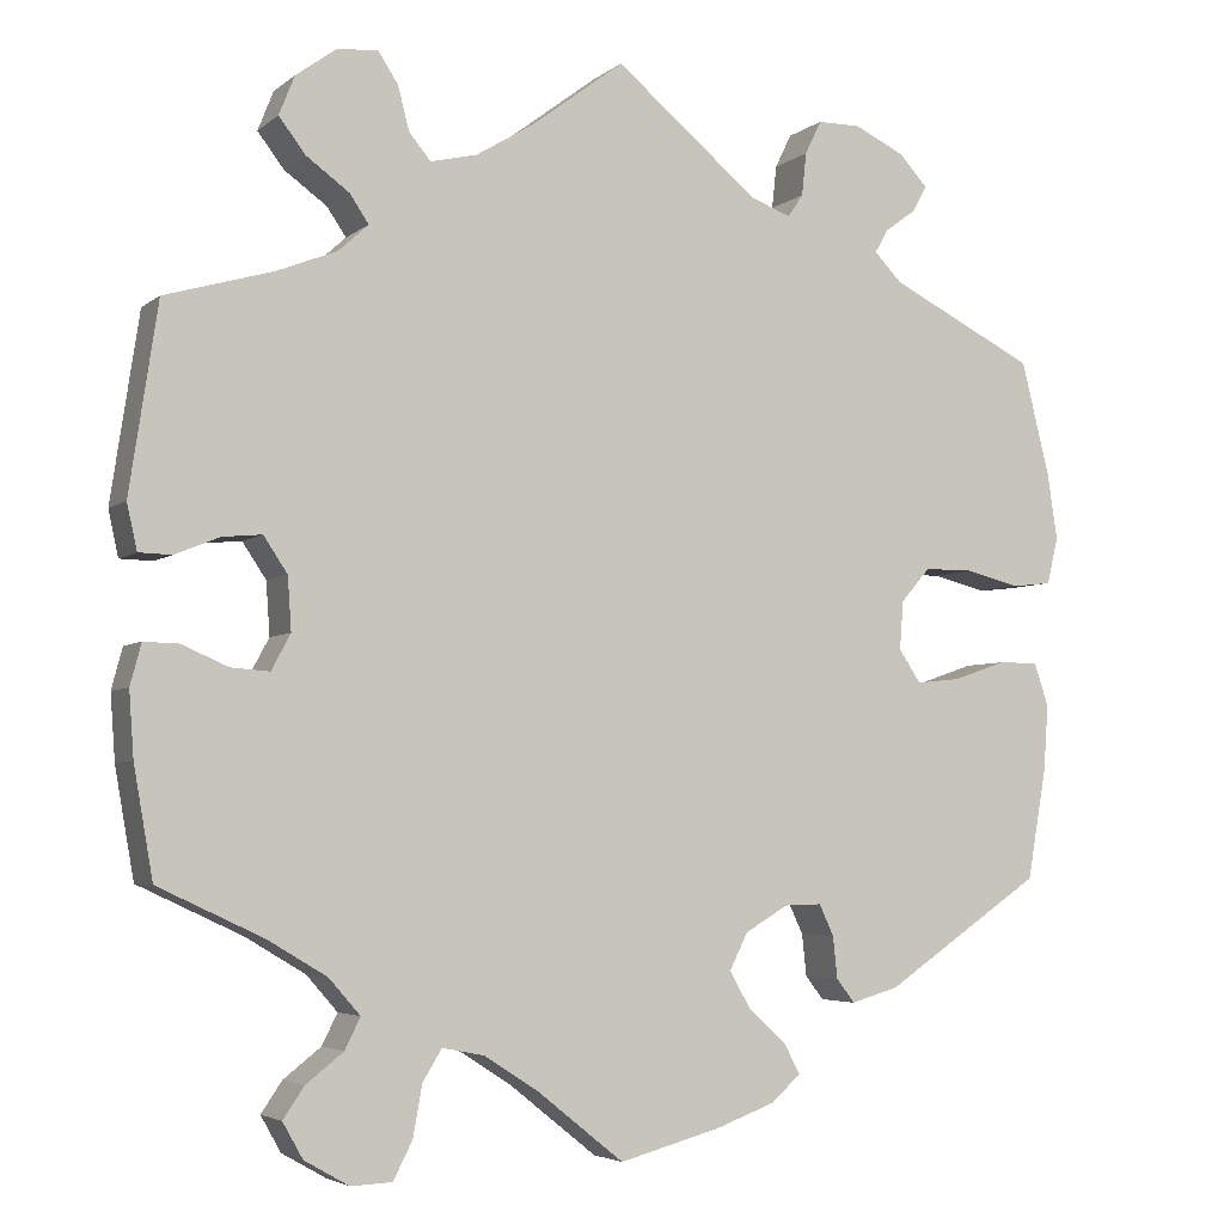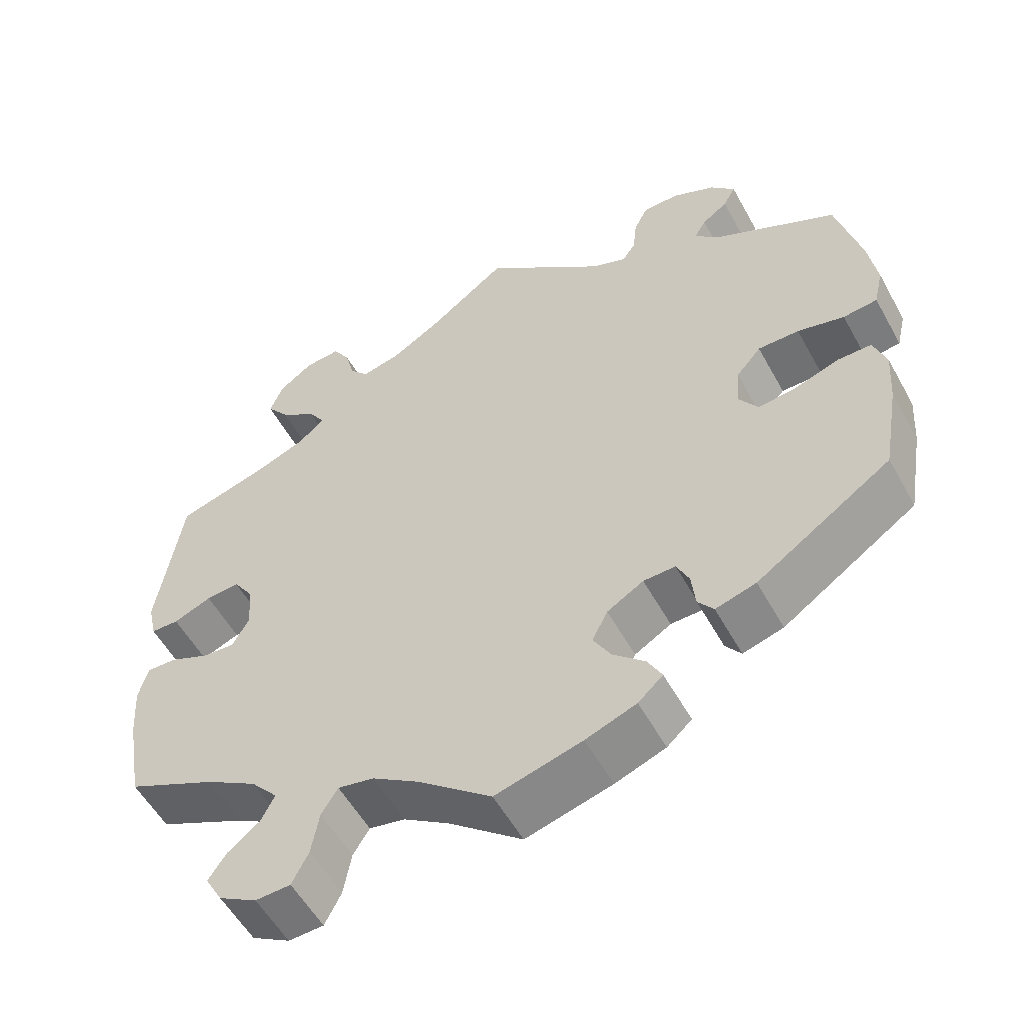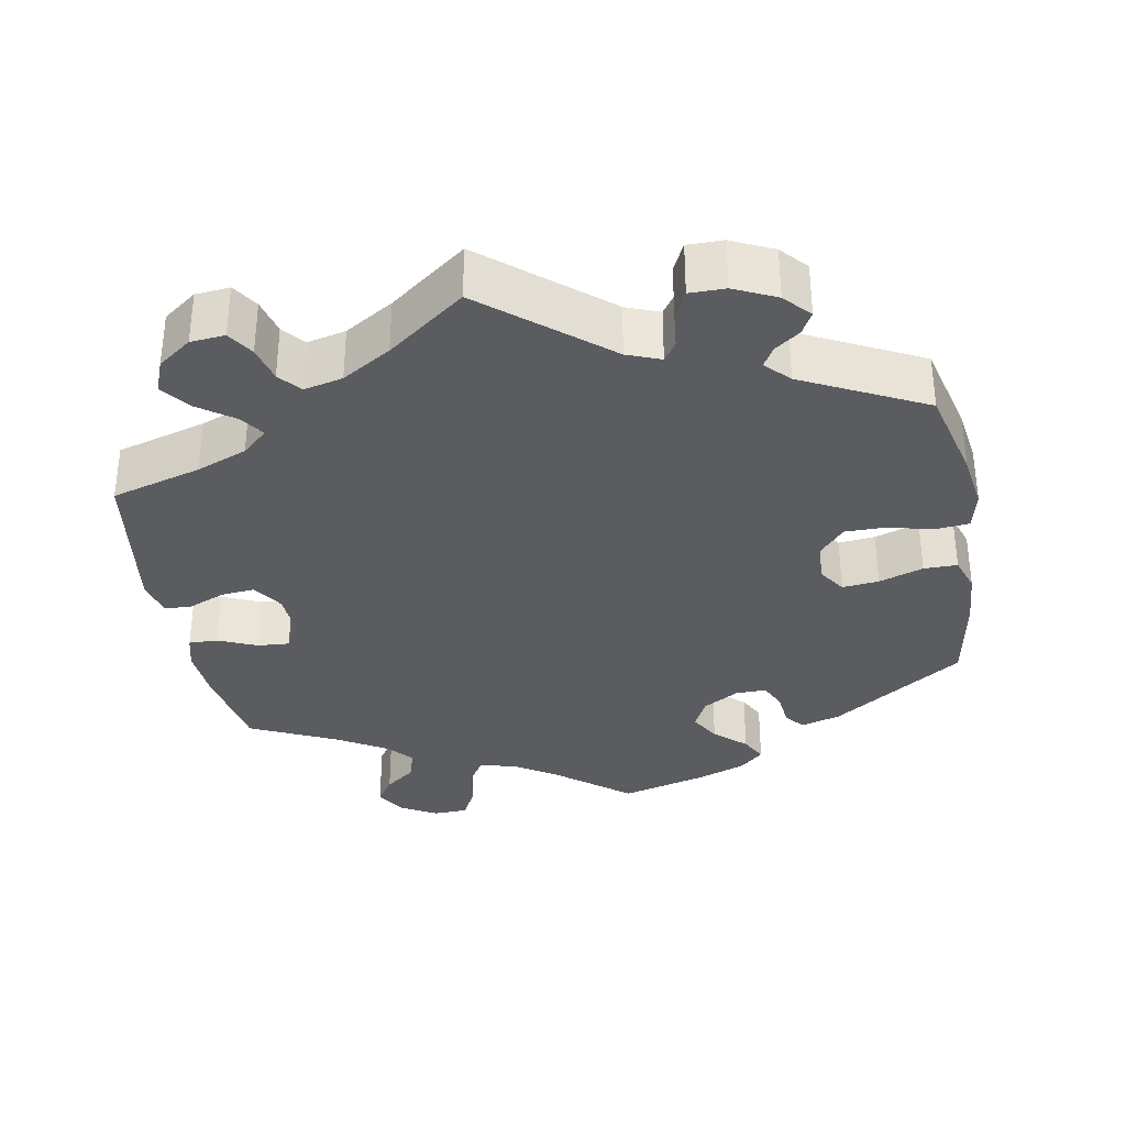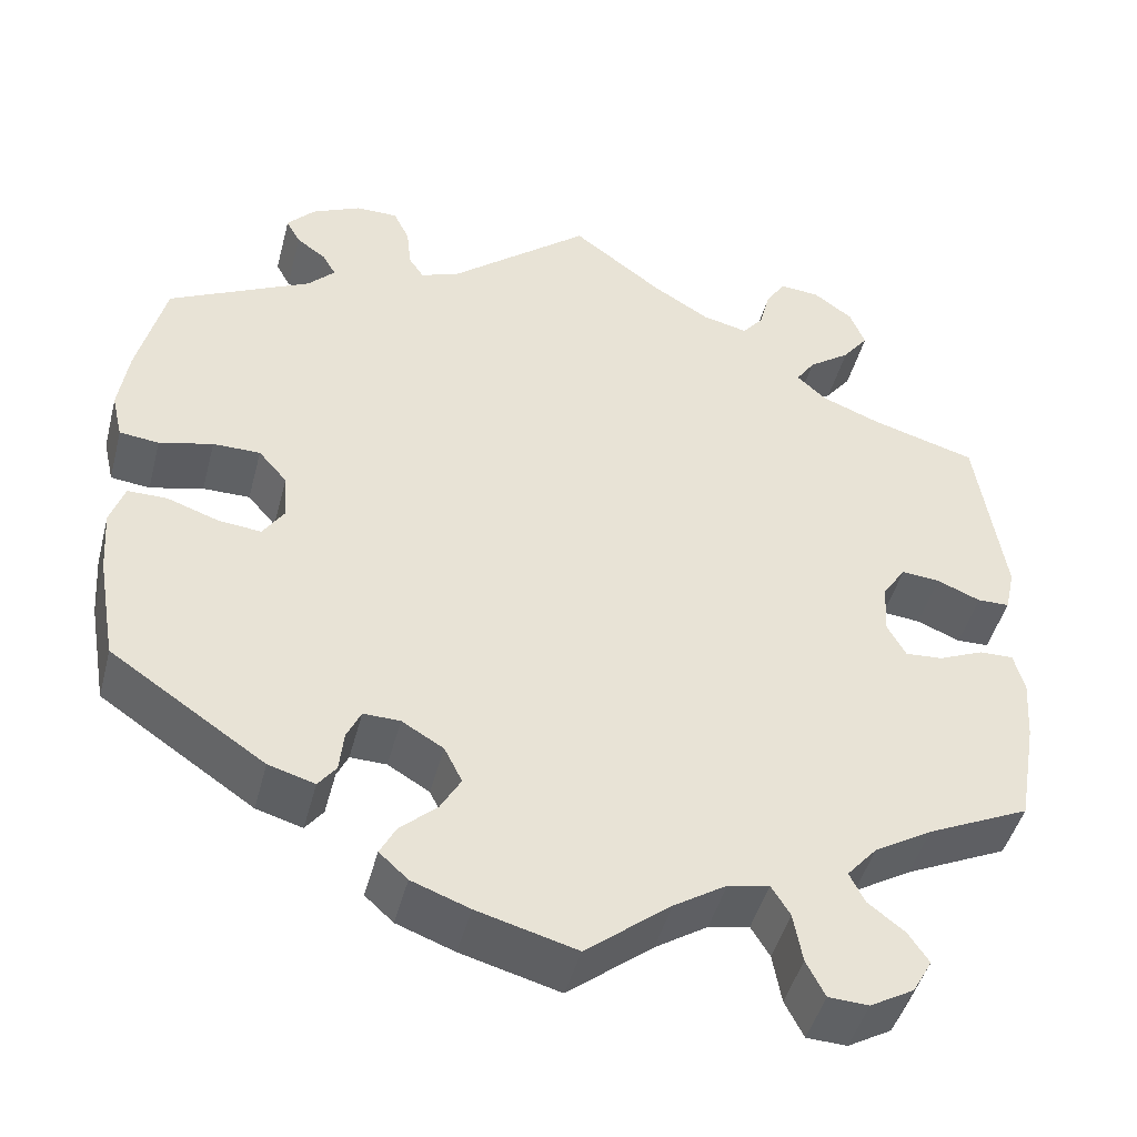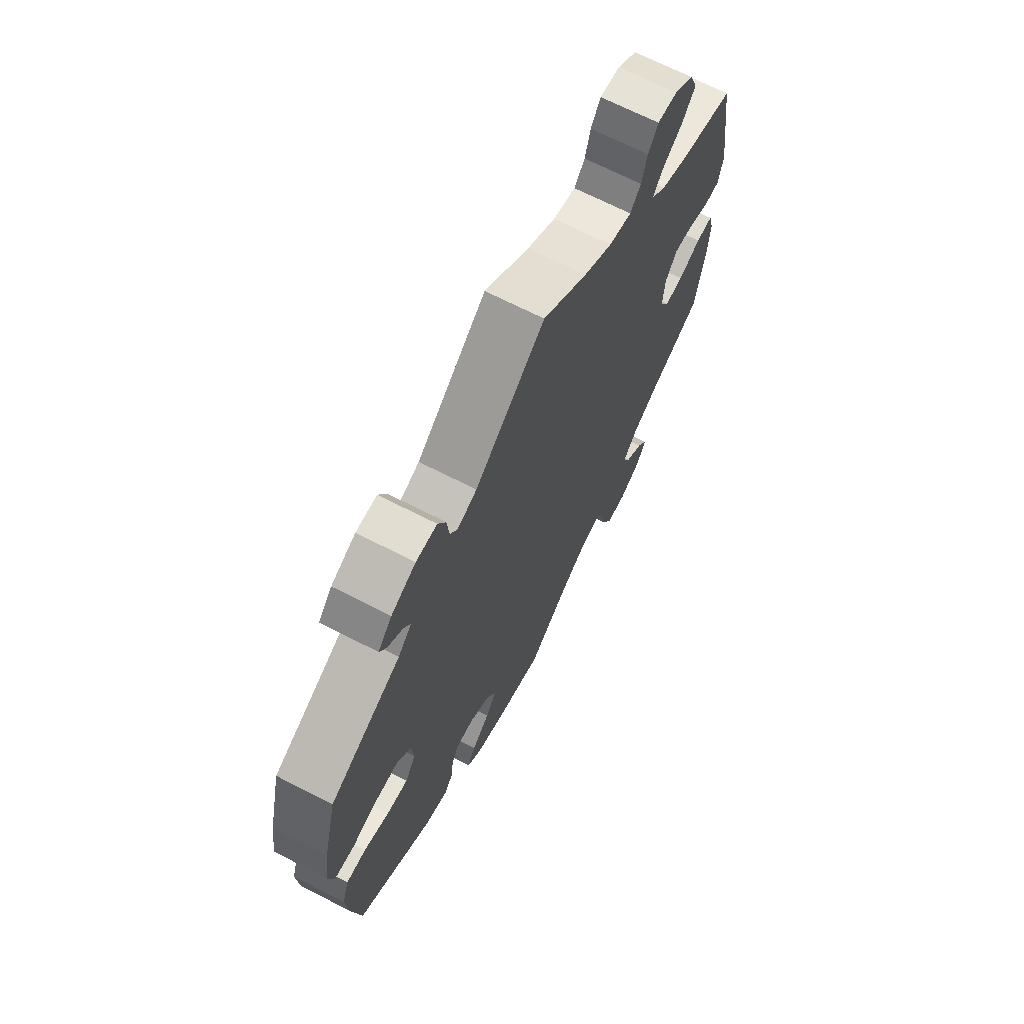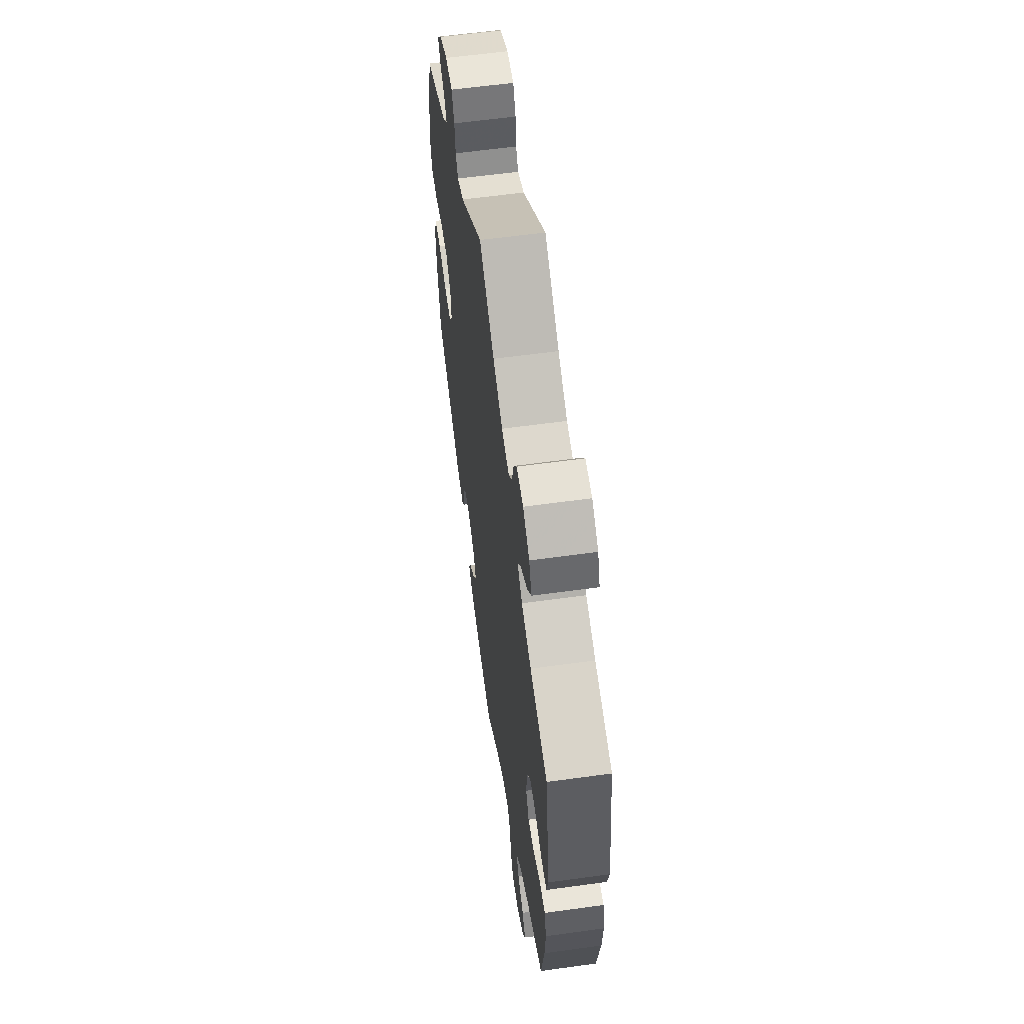
<metadata>
{"format":"obj","ext":"obj","renderer":"f3d","projection":"perspective","resolution":1024,"background":"white","views":[{"elev":-4.4,"azim":-24.6,"up":"+Z"},{"elev":-55.2,"azim":28.6,"up":"+Z"},{"elev":-34.0,"azim":10.3,"up":"+Y"},{"elev":-45.9,"azim":165.5,"up":"+Z"},{"elev":68.7,"azim":117.2,"up":"+Z"},{"elev":59.4,"azim":-98.1,"up":"+Z"}]}
</metadata>
<code>
v 0.328 0.07 -0.406
v 0.276 0.07 -0.421
v 0.256 0.07 -0.395
v 0.251 0.07 -0.349
v 0.235 0.07 -0.315
v 0.194 0.07 -0.316
v 0.147 0.07 -0.344
v 0.127 0.07 -0.384
v 0.15 0.07 -0.424
v 0.191 0.07 -0.461
v 0.209 0.07 -0.495
v 0.177 0.07 -0.524
v 0.112 0.07 -0.548
v 0.001 0.07 -0.578
v -0.094 0.07 -0.502
v -0.153 0.07 -0.464
v -0.199 0.07 -0.455
v -0.22 0.07 -0.489
v -0.23 0.07 -0.545
v -0.251 0.07 -0.586
v -0.296 0.07 -0.588
v -0.345 0.07 -0.56
v -0.367 0.07 -0.521
v -0.344 0.07 -0.487
v -0.303 0.07 -0.455
v -0.286 0.07 -0.421
v -0.32 0.07 -0.382
v -0.385 0.07 -0.343
v -0.5 0.07 -0.289
v -0.521 0.07 -0.169
v -0.526 0.07 -0.098
v -0.514 0.07 -0.053
v -0.476 0.07 -0.054
v -0.425 0.07 -0.076
v -0.383 0.07 -0.079
v -0.362 0.07 -0.04
v -0.366 0.07 0.018
v -0.392 0.07 0.057
v -0.435 0.07 0.053
v -0.484 0.07 0.033
v -0.52 0.07 0.034
v -0.531 0.07 0.084
v -0.5 0.07 0.289
v -0.382 0.07 0.323
v -0.316 0.07 0.349
v -0.283 0.07 0.379
v -0.304 0.07 0.41
v -0.351 0.07 0.444
v -0.38 0.07 0.482
v -0.363 0.07 0.525
v -0.319 0.07 0.557
v -0.274 0.07 0.561
v -0.252 0.07 0.527
v -0.24 0.07 0.48
v -0.216 0.07 0.451
v -0.165 0.07 0.463
v -0.101 0.07 0.502
v 0 0.07 0.578
v 0.157 0.07 0.448
v 0.201 0.07 0.431
v 0.218 0.07 0.456
v 0.223 0.07 0.503
v 0.241 0.07 0.54
v 0.288 0.07 0.54
v 0.343 0.07 0.514
v 0.374 0.07 0.48
v 0.358 0.07 0.451
v 0.325 0.07 0.427
v 0.31 0.07 0.401
v 0.34 0.07 0.37
v 0.5 0.07 0.29
v 0.531 0.07 0.166
v 0.542 0.07 0.093
v 0.53 0.07 0.042
v 0.486 0.07 0.037
v 0.426 0.07 0.052
v 0.373 0.07 0.052
v 0.341 0.07 0.015
v 0.337 0.07 -0.038
v 0.361 0.07 -0.074
v 0.409 0.07 -0.069
v 0.467 0.07 -0.049
v 0.511 0.07 -0.049
v 0.527 0.07 -0.096
v 0.522 0.07 -0.168
v 0.501 0.07 -0.289
v 0.328 0 -0.406
v 0.276 0 -0.421
v 0.256 0 -0.395
v 0.251 0 -0.349
v 0.235 0 -0.315
v 0.194 0 -0.316
v 0.147 0 -0.344
v 0.127 0 -0.384
v 0.15 0 -0.424
v 0.191 0 -0.461
v 0.209 0 -0.495
v 0.177 0 -0.524
v 0.112 0 -0.548
v 0.001 0 -0.578
v -0.094 0 -0.502
v -0.153 0 -0.464
v -0.199 0 -0.455
v -0.22 0 -0.489
v -0.23 0 -0.545
v -0.251 0 -0.586
v -0.296 0 -0.588
v -0.345 0 -0.56
v -0.367 0 -0.521
v -0.344 0 -0.487
v -0.303 0 -0.455
v -0.286 0 -0.421
v -0.32 0 -0.382
v -0.385 0 -0.343
v -0.5 0 -0.289
v -0.521 0 -0.169
v -0.526 0 -0.098
v -0.514 0 -0.053
v -0.476 0 -0.054
v -0.425 0 -0.076
v -0.383 0 -0.079
v -0.362 0 -0.04
v -0.366 0 0.018
v -0.392 0 0.057
v -0.435 0 0.053
v -0.484 0 0.033
v -0.52 0 0.034
v -0.531 0 0.084
v -0.5 0 0.289
v -0.382 0 0.323
v -0.316 0 0.349
v -0.283 0 0.379
v -0.304 0 0.41
v -0.351 0 0.444
v -0.38 0 0.482
v -0.363 0 0.525
v -0.319 0 0.557
v -0.274 0 0.561
v -0.252 0 0.527
v -0.24 0 0.48
v -0.216 0 0.451
v -0.165 0 0.463
v -0.101 0 0.502
v 0 0 0.578
v 0.157 0 0.448
v 0.201 0 0.431
v 0.218 0 0.456
v 0.223 0 0.503
v 0.241 0 0.54
v 0.288 0 0.54
v 0.343 0 0.514
v 0.374 0 0.48
v 0.358 0 0.451
v 0.325 0 0.427
v 0.31 0 0.401
v 0.34 0 0.37
v 0.5 0 0.29
v 0.531 0 0.166
v 0.542 0 0.093
v 0.53 0 0.042
v 0.486 0 0.037
v 0.426 0 0.052
v 0.373 0 0.052
v 0.341 0 0.015
v 0.337 0 -0.038
v 0.361 0 -0.074
v 0.409 0 -0.069
v 0.467 0 -0.049
v 0.511 0 -0.049
v 0.527 0 -0.096
v 0.522 0 -0.168
v 0.501 0 -0.289
f 81 82 83 84
f 80 81 84 85
f 73 74 75 76
f 73 76 77
f 70 71 72 73
f 69 70 73 77
f 65 66 67 68
f 65 68 69
f 64 65 69
f 61 62 63 64
f 60 61 64 69
f 57 58 59
f 56 57 59 60
f 55 56 60 69
f 51 52 53 54
f 51 54 55
f 50 51 55
f 47 48 49 50
f 46 47 50 55
f 41 42 43 44
f 39 40 41 44
f 38 39 44 45
f 37 38 45 46
f 31 32 33 34
f 31 34 35
f 28 29 30 31
f 27 28 31 35
f 26 27 35 36
f 22 23 24 25
f 22 25 26
f 21 22 26
f 18 19 20 21
f 17 18 21 26
f 16 17 26 36
f 12 13 14 15
f 9 10 11 12
f 8 9 12 15
f 7 8 15 16
f 1 2 3 4
f 1 4 5
f 80 85 86 1
f 55 69 77 78
f 55 78 79
f 6 7 16 36
f 5 6 36 37
f 79 80 1 5
f 46 55 79
f 5 37 46 79
f 170 169 168 167
f 171 170 167 166
f 162 161 160 159
f 163 162 159
f 159 158 157 156
f 163 159 156 155
f 154 153 152 151
f 155 154 151
f 155 151 150
f 150 149 148 147
f 155 150 147 146
f 145 144 143
f 146 145 143 142
f 155 146 142 141
f 140 139 138 137
f 141 140 137
f 141 137 136
f 136 135 134 133
f 141 136 133 132
f 130 129 128 127
f 130 127 126 125
f 131 130 125 124
f 132 131 124 123
f 120 119 118 117
f 121 120 117
f 117 116 115 114
f 121 117 114 113
f 122 121 113 112
f 111 110 109 108
f 112 111 108
f 112 108 107
f 107 106 105 104
f 112 107 104 103
f 122 112 103 102
f 101 100 99 98
f 98 97 96 95
f 101 98 95 94
f 102 101 94 93
f 90 89 88 87
f 91 90 87
f 87 172 171 166
f 164 163 155 141
f 165 164 141
f 122 102 93 92
f 123 122 92 91
f 91 87 166 165
f 165 141 132
f 165 132 123 91
f 1 87 88 2
f 2 88 89 3
f 3 89 90 4
f 4 90 91 5
f 5 91 92 6
f 6 92 93 7
f 7 93 94 8
f 8 94 95 9
f 9 95 96 10
f 10 96 97 11
f 11 97 98 12
f 12 98 99 13
f 13 99 100 14
f 14 100 101 15
f 15 101 102 16
f 16 102 103 17
f 17 103 104 18
f 18 104 105 19
f 19 105 106 20
f 20 106 107 21
f 21 107 108 22
f 22 108 109 23
f 23 109 110 24
f 24 110 111 25
f 25 111 112 26
f 26 112 113 27
f 27 113 114 28
f 28 114 115 29
f 29 115 116 30
f 30 116 117 31
f 31 117 118 32
f 32 118 119 33
f 33 119 120 34
f 34 120 121 35
f 35 121 122 36
f 36 122 123 37
f 37 123 124 38
f 38 124 125 39
f 39 125 126 40
f 40 126 127 41
f 41 127 128 42
f 42 128 129 43
f 43 129 130 44
f 44 130 131 45
f 45 131 132 46
f 46 132 133 47
f 47 133 134 48
f 48 134 135 49
f 49 135 136 50
f 50 136 137 51
f 51 137 138 52
f 52 138 139 53
f 53 139 140 54
f 54 140 141 55
f 55 141 142 56
f 56 142 143 57
f 57 143 144 58
f 58 144 145 59
f 59 145 146 60
f 60 146 147 61
f 61 147 148 62
f 62 148 149 63
f 63 149 150 64
f 64 150 151 65
f 65 151 152 66
f 66 152 153 67
f 67 153 154 68
f 68 154 155 69
f 69 155 156 70
f 70 156 157 71
f 71 157 158 72
f 72 158 159 73
f 73 159 160 74
f 74 160 161 75
f 75 161 162 76
f 76 162 163 77
f 77 163 164 78
f 78 164 165 79
f 79 165 166 80
f 80 166 167 81
f 81 167 168 82
f 82 168 169 83
f 83 169 170 84
f 84 170 171 85
f 85 171 172 86
f 86 172 87 1

</code>
